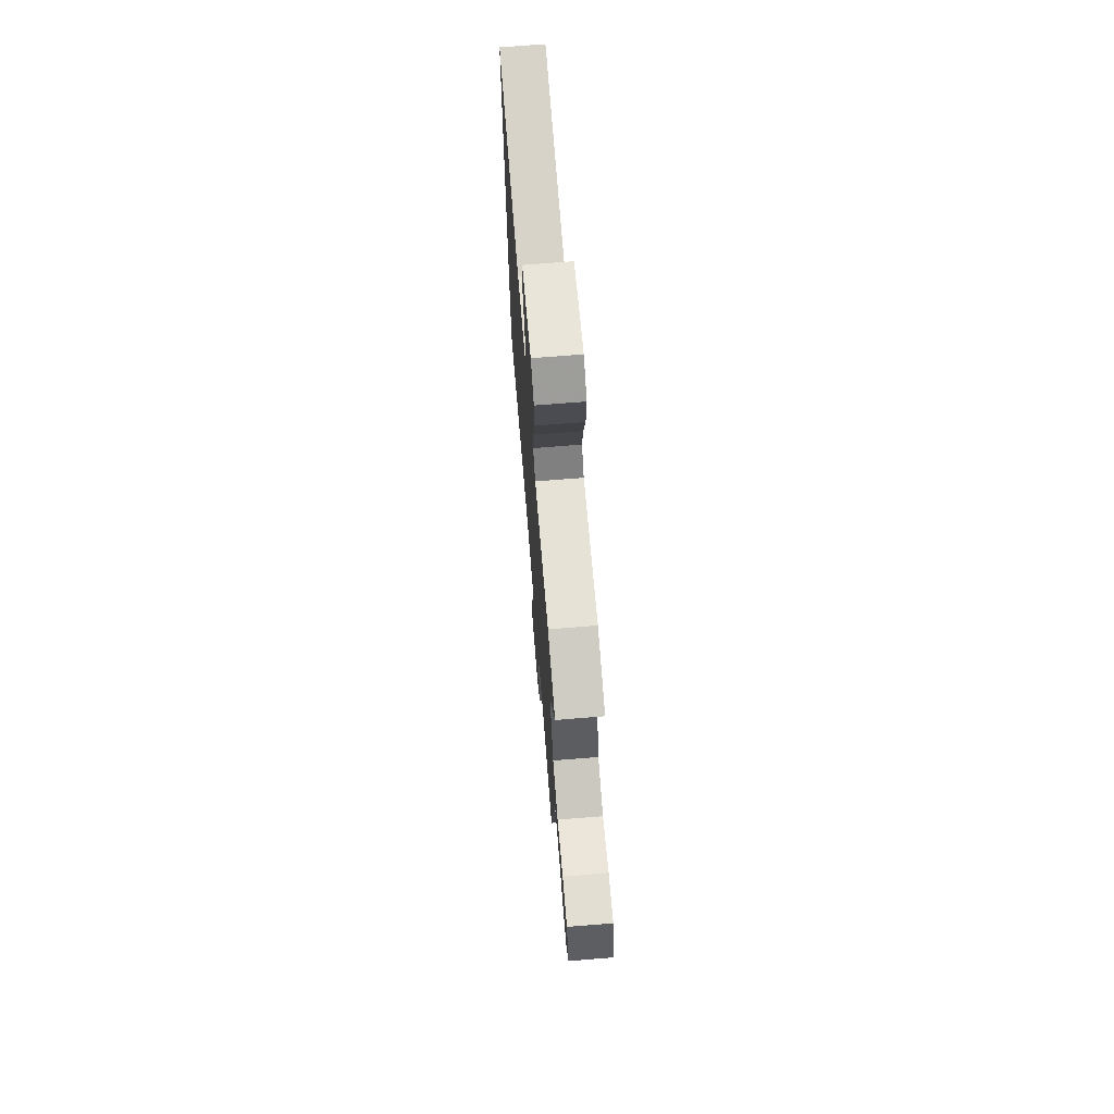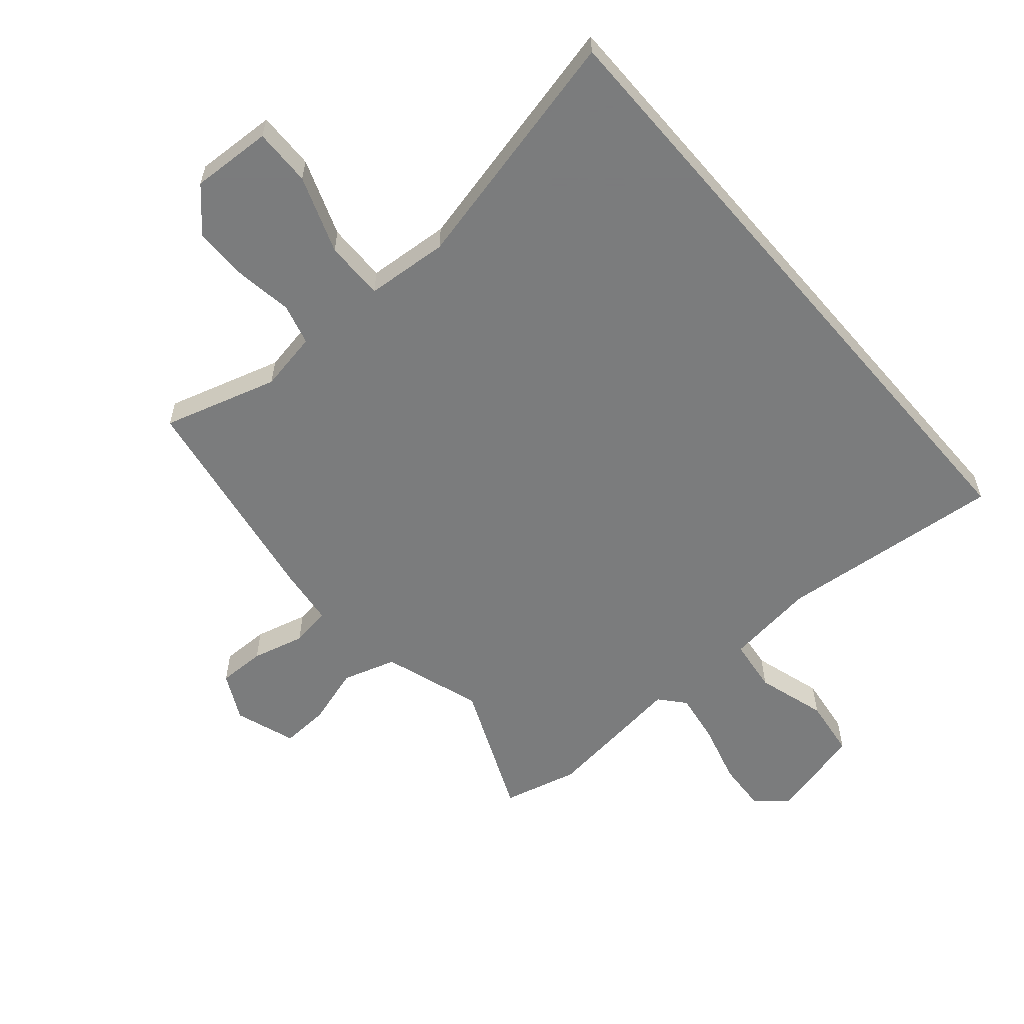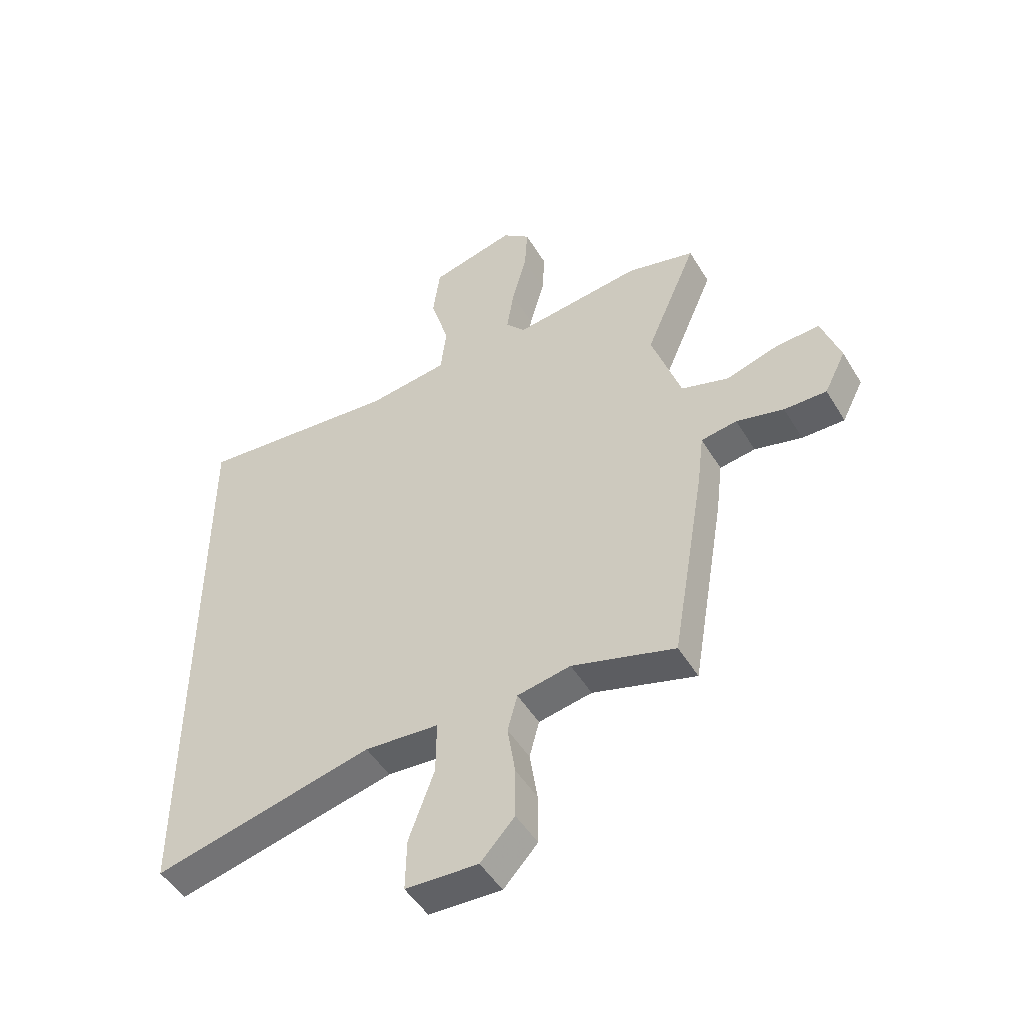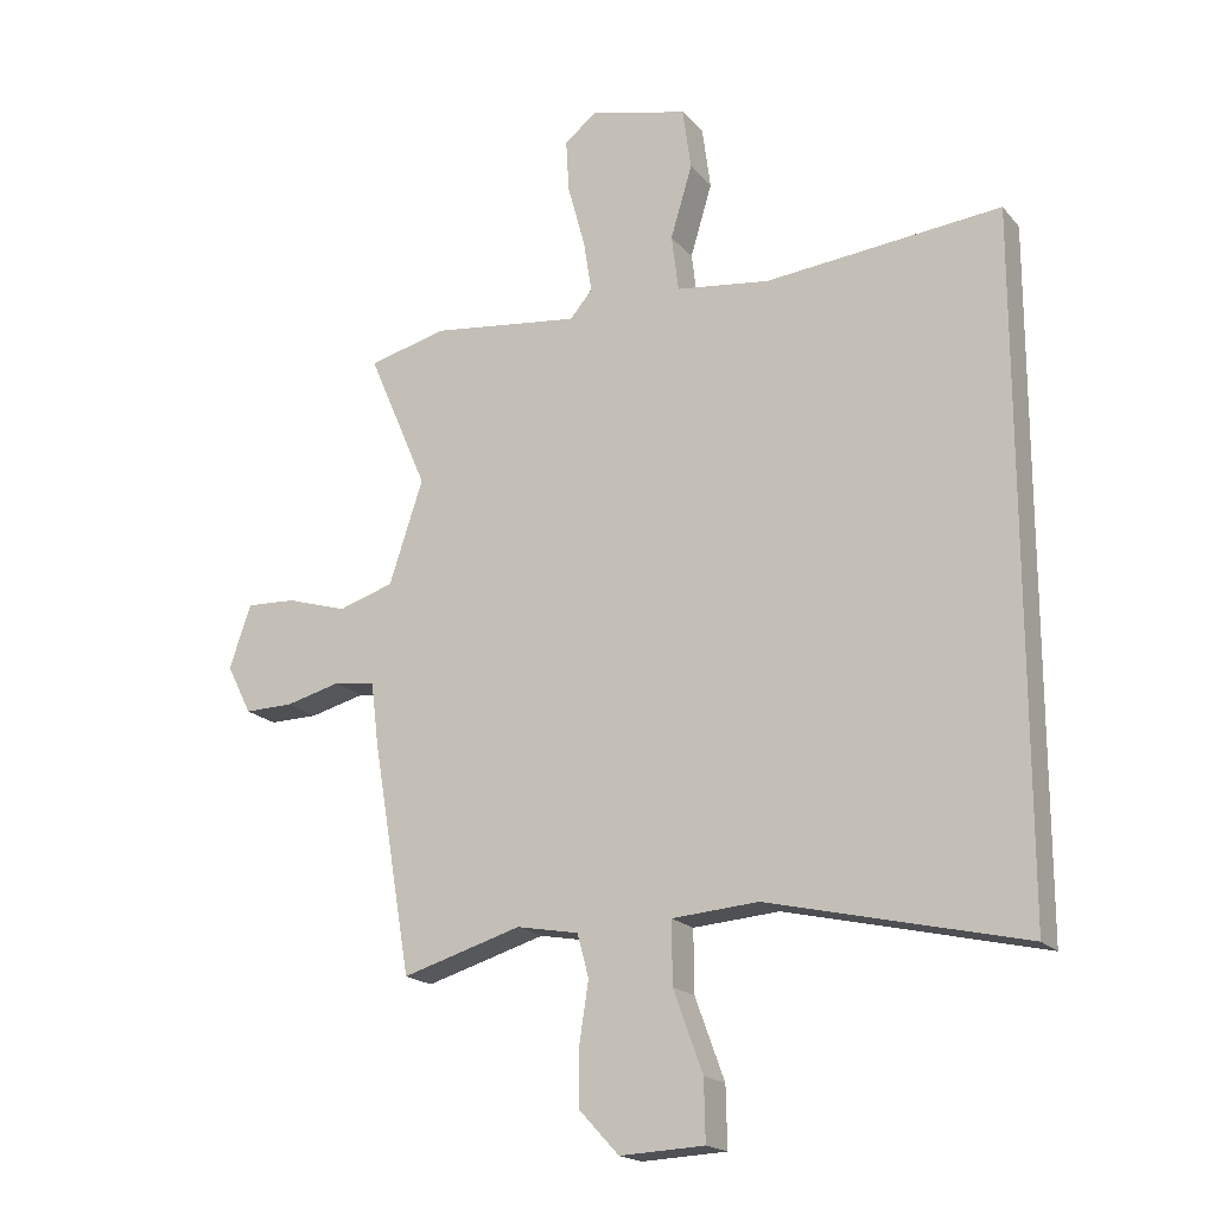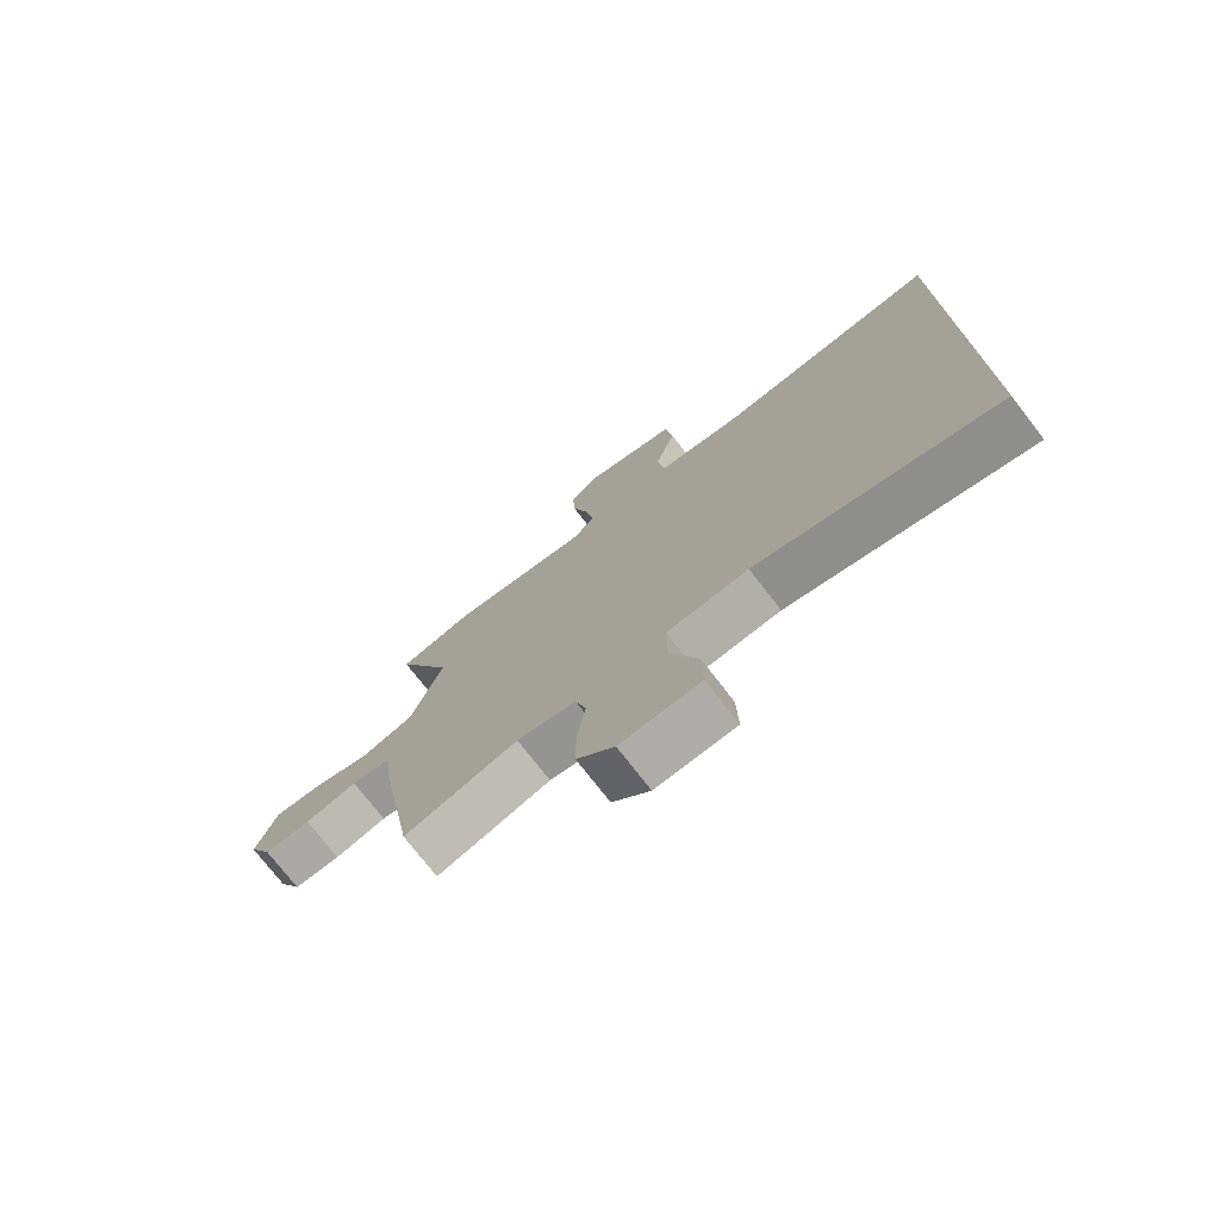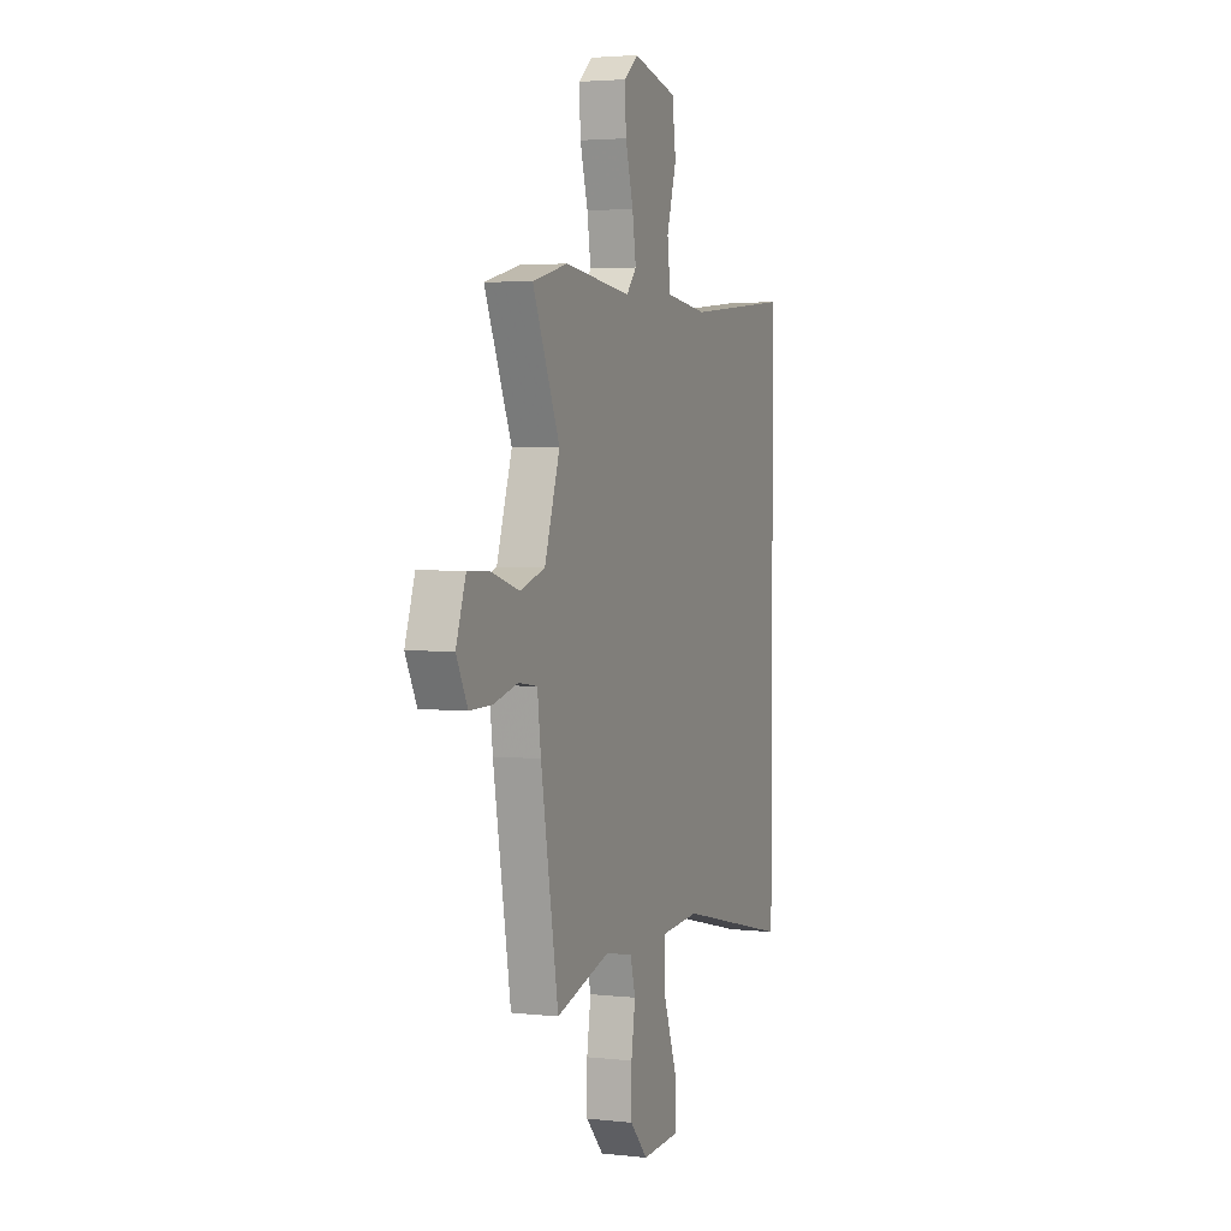
<metadata>
{"format":"obj","ext":"obj","renderer":"f3d","projection":"perspective","resolution":1024,"background":"white","views":[{"elev":70.7,"azim":85.4,"up":"+Z"},{"elev":-58.6,"azim":-139.4,"up":"+Y"},{"elev":-48.8,"azim":30.0,"up":"+Z"},{"elev":-18.7,"azim":-152.5,"up":"+Z"},{"elev":-75.0,"azim":-142.3,"up":"+Z"},{"elev":3.3,"azim":110.7,"up":"+Z"}]}
</metadata>
<code>
v -0.5 0.07 -0.549
v -0.5 0.07 0.514
v -0.132 0.07 0.479
v 0.015 0.07 0.498
v 0.026 0.07 0.586
v -0.008 0.07 0.699
v 0.005 0.07 0.796
v 0.159 0.07 0.834
v 0.209 0.07 0.793
v 0.204 0.07 0.71
v 0.177 0.07 0.612
v 0.164 0.07 0.529
v 0.199 0.07 0.488
v 0.432 0.07 0.517
v 0.555 0.07 0.486
v 0.461 0.07 0.268
v 0.514 0.07 0.107
v 0.601 0.07 0.08
v 0.696 0.07 0.109
v 0.774 0.07 0.113
v 0.808 0.07 0.014
v 0.769 0.07 -0.063
v 0.692 0.07 -0.062
v 0.606 0.07 -0.04
v 0.541 0.07 -0.05
v 0.529 0.07 -0.148
v 0.468 0.07 -0.508
v 0.281 0.07 -0.453
v 0.184 0.07 -0.471
v 0.166 0.07 -0.538
v 0.18 0.07 -0.629
v 0.18 0.07 -0.721
v 0.118 0.07 -0.788
v -0.014 0.07 -0.782
v -0.012 0.07 -0.688
v 0.034 0.07 -0.562
v 0.035 0.07 -0.465
v -0.1 0.07 -0.455
v -0.5 0 -0.549
v -0.5 0 0.514
v -0.132 0 0.479
v 0.015 0 0.498
v 0.026 0 0.586
v -0.008 0 0.699
v 0.005 0 0.796
v 0.159 0 0.834
v 0.209 0 0.793
v 0.204 0 0.71
v 0.177 0 0.612
v 0.164 0 0.529
v 0.199 0 0.488
v 0.432 0 0.517
v 0.555 0 0.486
v 0.461 0 0.268
v 0.514 0 0.107
v 0.601 0 0.08
v 0.696 0 0.109
v 0.774 0 0.113
v 0.808 0 0.014
v 0.769 0 -0.063
v 0.692 0 -0.062
v 0.606 0 -0.04
v 0.541 0 -0.05
v 0.529 0 -0.148
v 0.468 0 -0.508
v 0.281 0 -0.453
v 0.184 0 -0.471
v 0.166 0 -0.538
v 0.18 0 -0.629
v 0.18 0 -0.721
v 0.118 0 -0.788
v -0.014 0 -0.782
v -0.012 0 -0.688
v 0.034 0 -0.562
v 0.035 0 -0.465
v -0.1 0 -0.455
f 34 35 36
f 33 34 36
f 32 33 36
f 31 32 36
f 30 31 36
f 29 30 36 37
f 28 29 37 38
f 25 26 27 28
f 22 23 24
f 21 22 24
f 20 21 24
f 19 20 24
f 18 19 24
f 17 18 24 25
f 25 28 38
f 17 25 38
f 16 17 38
f 16 38 1
f 15 16 1
f 14 15 1
f 13 14 1
f 9 10 11
f 8 9 11
f 7 8 11
f 6 7 11
f 5 6 11
f 4 5 11 12
f 1 2 3
f 1 3 4
f 1 4 12 13
f 74 73 72
f 74 72 71
f 74 71 70
f 74 70 69
f 74 69 68
f 75 74 68 67
f 76 75 67 66
f 66 65 64 63
f 62 61 60
f 62 60 59
f 62 59 58
f 62 58 57
f 62 57 56
f 63 62 56 55
f 76 66 63
f 76 63 55
f 76 55 54
f 39 76 54
f 39 54 53
f 39 53 52
f 39 52 51
f 49 48 47
f 49 47 46
f 49 46 45
f 49 45 44
f 49 44 43
f 50 49 43 42
f 41 40 39
f 42 41 39
f 51 50 42 39
f 1 39 40 2
f 2 40 41 3
f 3 41 42 4
f 4 42 43 5
f 5 43 44 6
f 6 44 45 7
f 7 45 46 8
f 8 46 47 9
f 9 47 48 10
f 10 48 49 11
f 11 49 50 12
f 12 50 51 13
f 13 51 52 14
f 14 52 53 15
f 15 53 54 16
f 16 54 55 17
f 17 55 56 18
f 18 56 57 19
f 19 57 58 20
f 20 58 59 21
f 21 59 60 22
f 22 60 61 23
f 23 61 62 24
f 24 62 63 25
f 25 63 64 26
f 26 64 65 27
f 27 65 66 28
f 28 66 67 29
f 29 67 68 30
f 30 68 69 31
f 31 69 70 32
f 32 70 71 33
f 33 71 72 34
f 34 72 73 35
f 35 73 74 36
f 36 74 75 37
f 37 75 76 38
f 38 76 39 1

</code>
